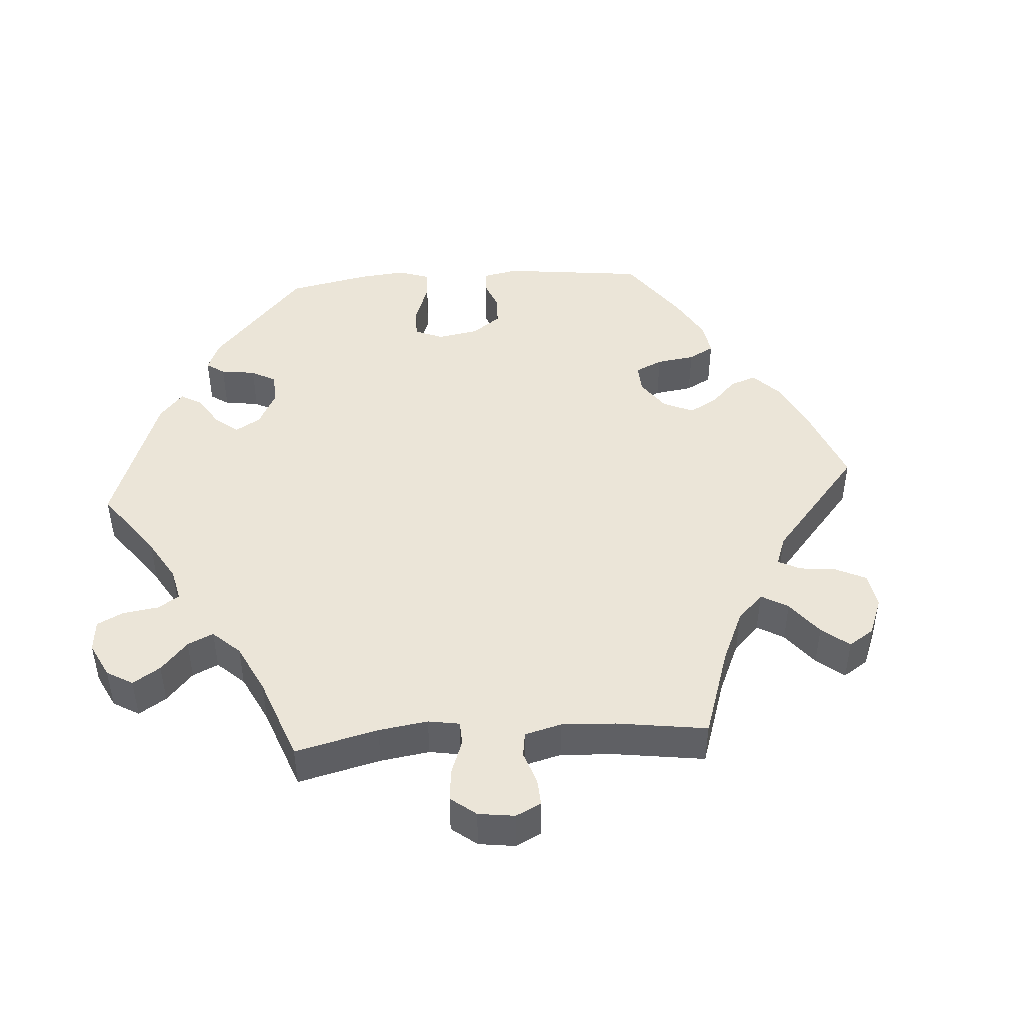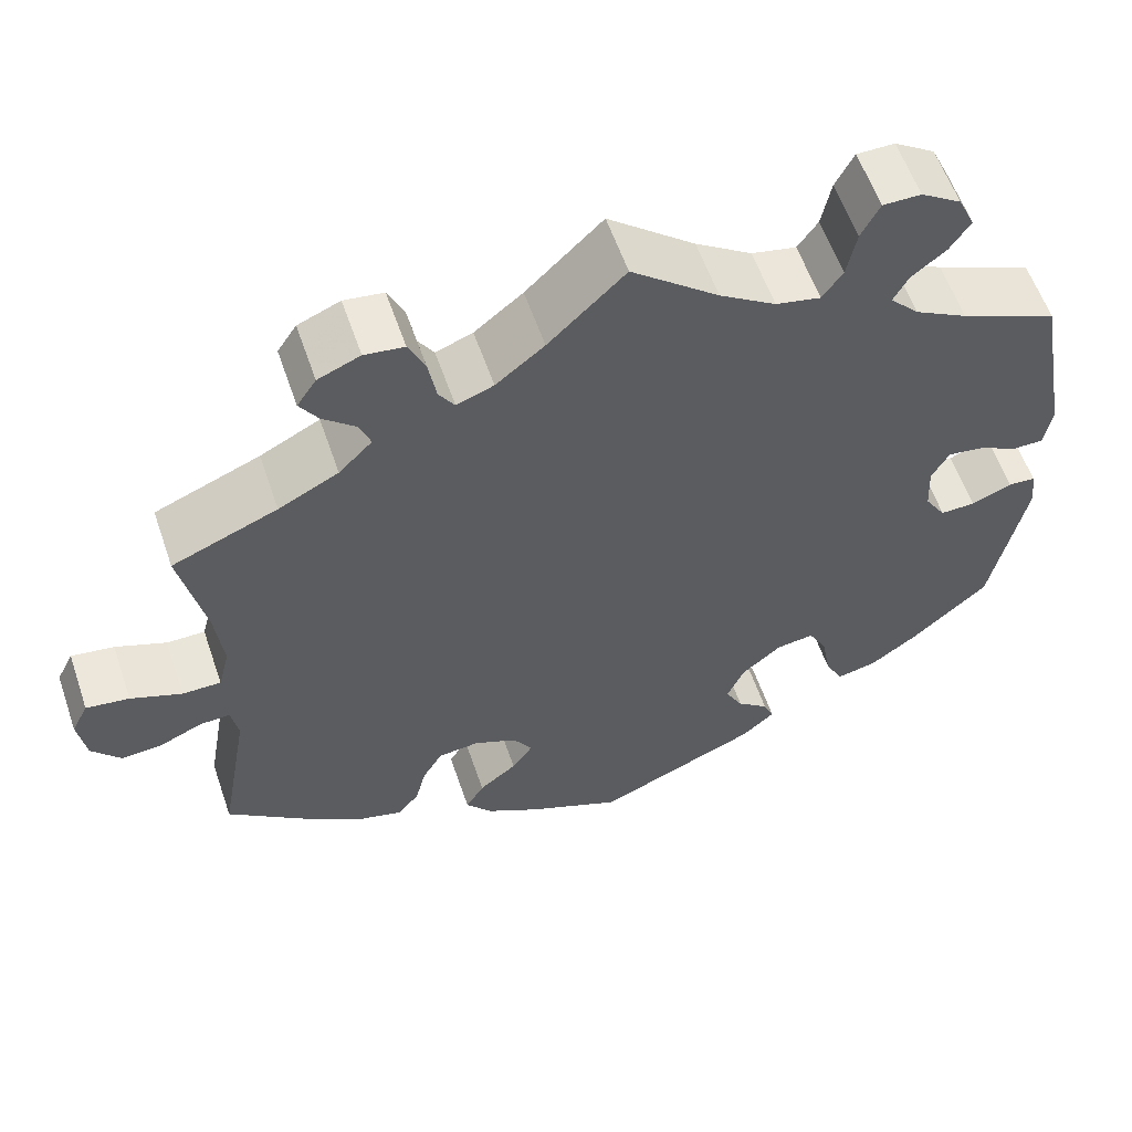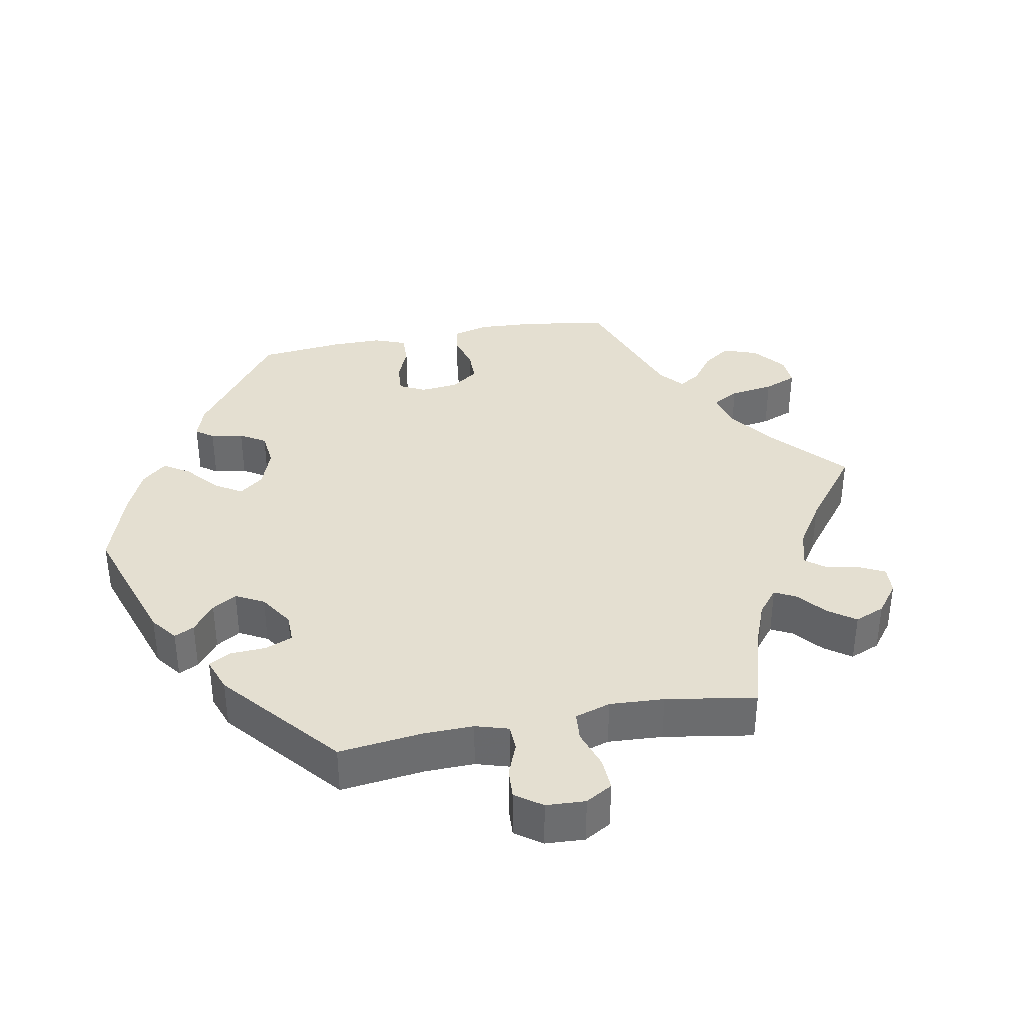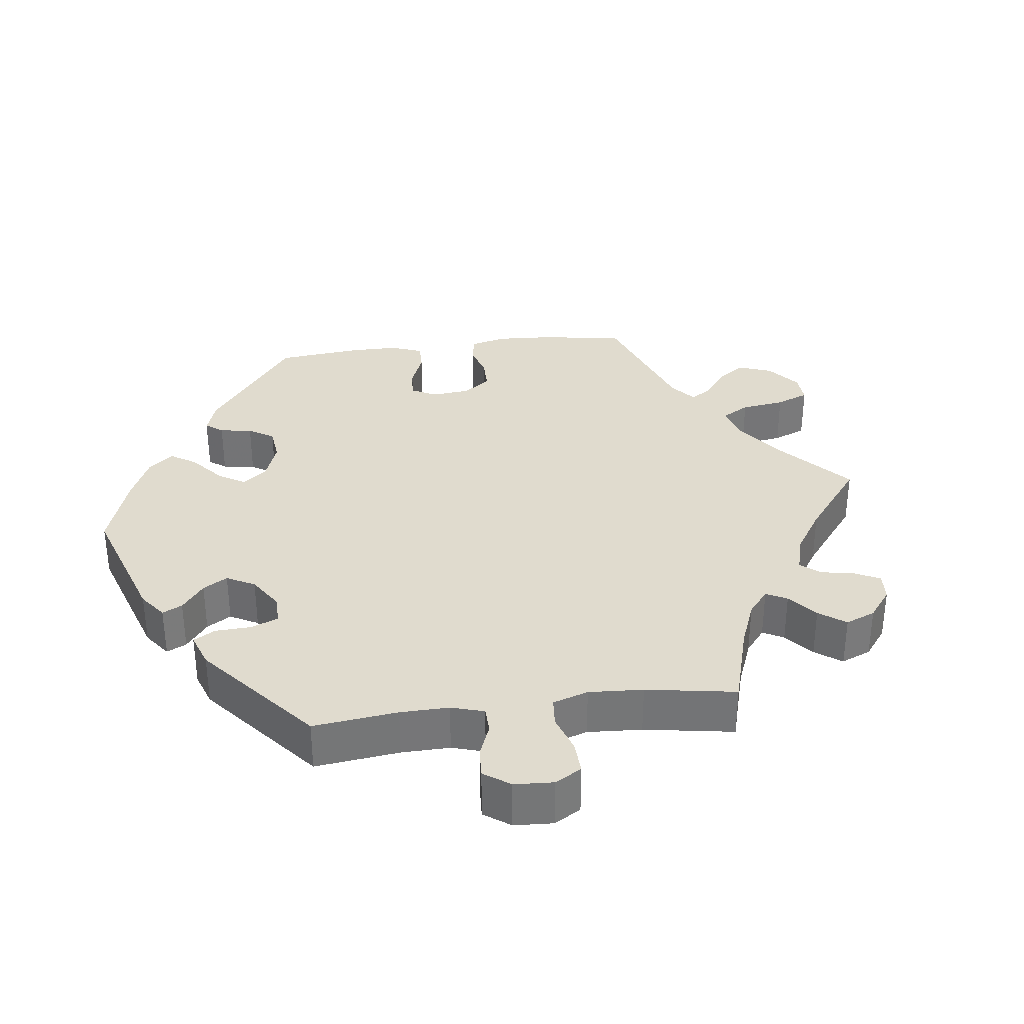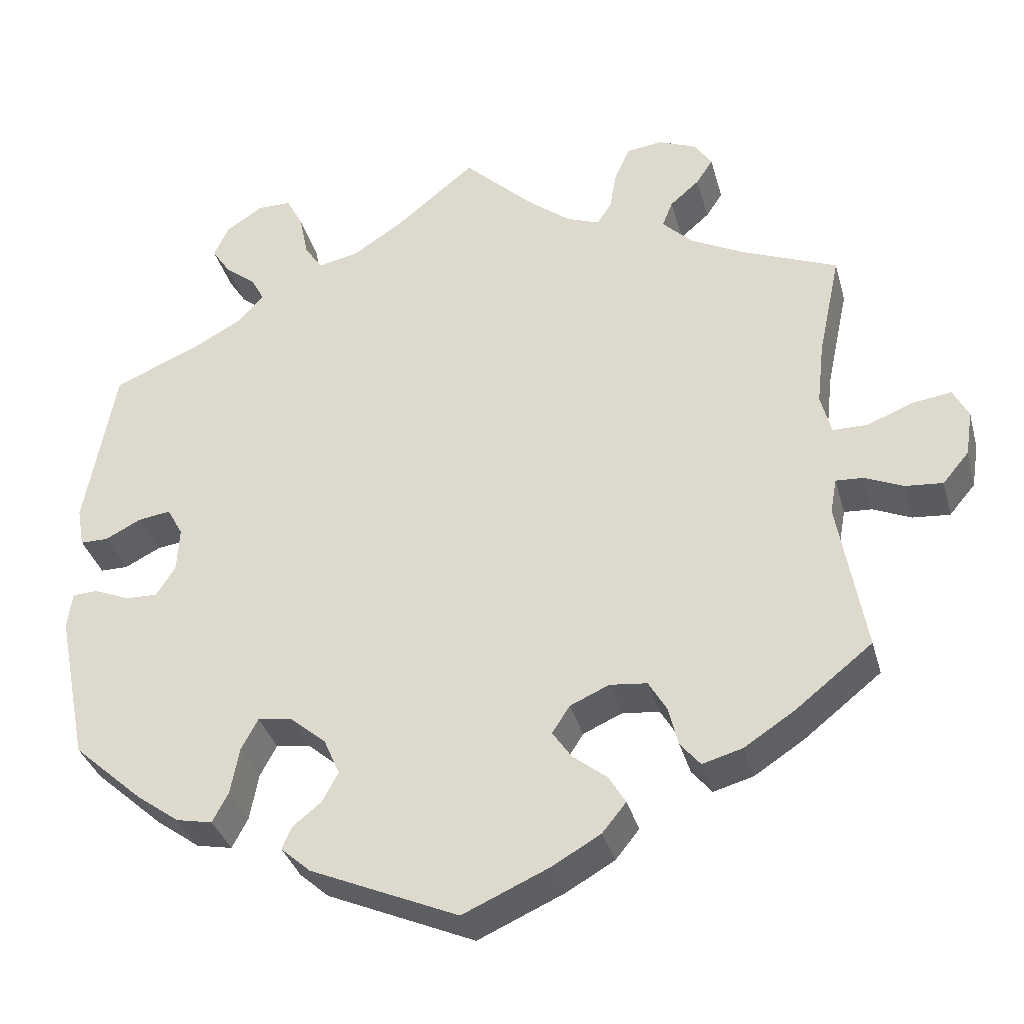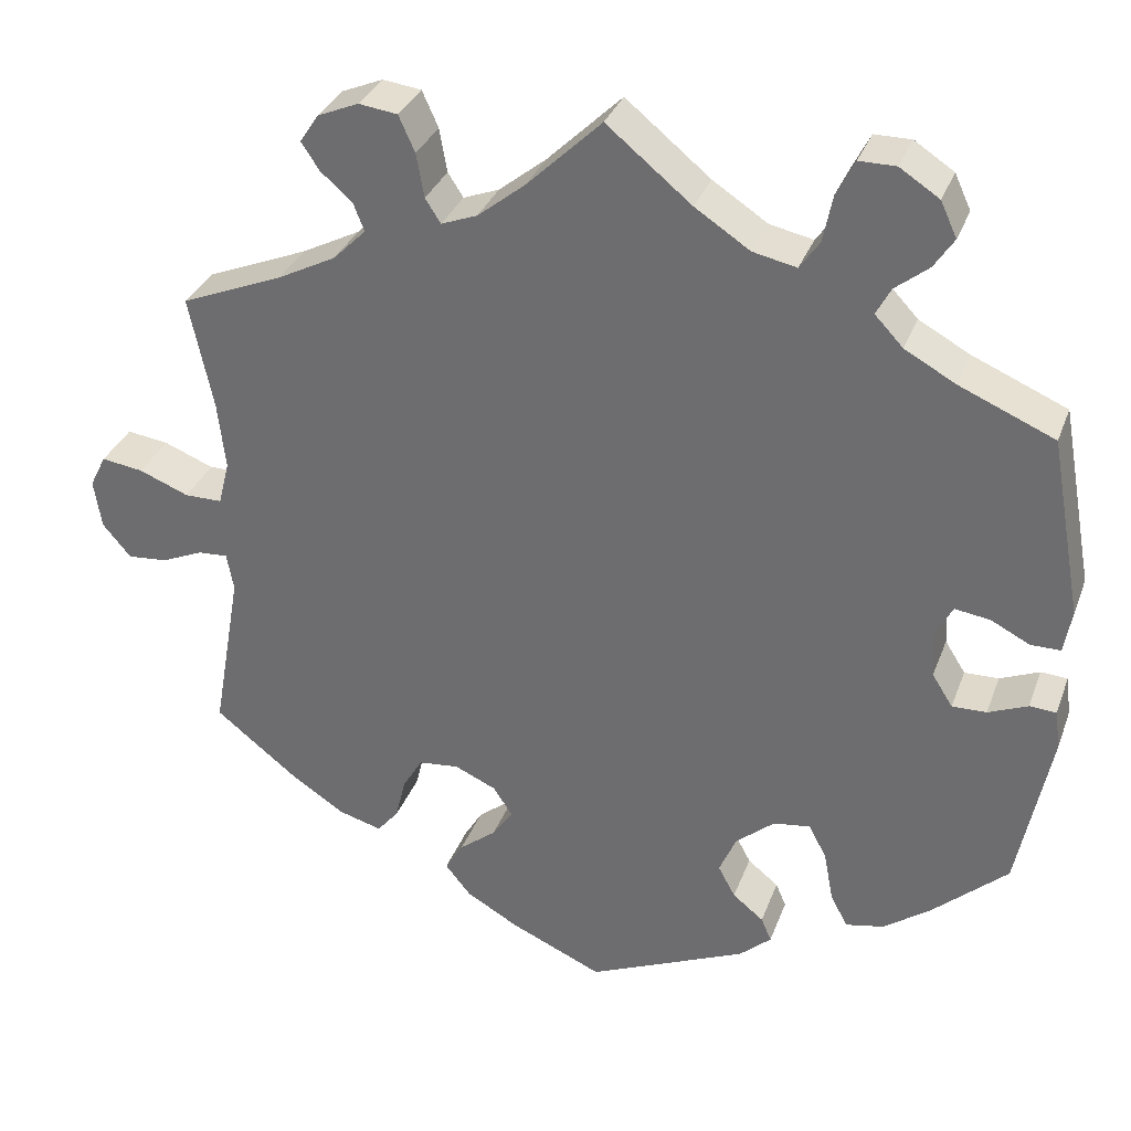
<metadata>
{"format":"obj","ext":"obj","renderer":"f3d","projection":"perspective","resolution":1024,"background":"white","views":[{"elev":45.8,"azim":26.0,"up":"+Y"},{"elev":58.4,"azim":161.1,"up":"+Z"},{"elev":36.6,"azim":-40.7,"up":"+Y"},{"elev":33.6,"azim":-37.2,"up":"+Y"},{"elev":-34.7,"azim":14.8,"up":"+Z"},{"elev":32.6,"azim":-161.4,"up":"+Z"}]}
</metadata>
<code>
v 0.087 0.07 0.494
v 0.142 0.07 0.45
v 0.184 0.07 0.434
v 0.202 0.07 0.462
v 0.211 0.07 0.513
v 0.23 0.07 0.555
v 0.275 0.07 0.561
v 0.323 0.07 0.541
v 0.345 0.07 0.508
v 0.324 0.07 0.476
v 0.287 0.07 0.444
v 0.274 0.07 0.411
v 0.312 0.07 0.373
v 0.38 0.07 0.338
v 0.5 0.07 0.289
v 0.472 0.07 0.157
v 0.463 0.07 0.077
v 0.476 0.07 0.026
v 0.52 0.07 0.026
v 0.578 0.07 0.049
v 0.627 0.07 0.056
v 0.646 0.07 0.018
v 0.637 0.07 -0.039
v 0.604 0.07 -0.078
v 0.557 0.07 -0.074
v 0.509 0.07 -0.053
v 0.474 0.07 -0.051
v 0.466 0.07 -0.095
v 0.5 0.07 -0.289
v 0.403 0.07 -0.366
v 0.34 0.07 -0.407
v 0.29 0.07 -0.421
v 0.265 0.07 -0.391
v 0.253 0.07 -0.342
v 0.23 0.07 -0.303
v 0.183 0.07 -0.298
v 0.134 0.07 -0.32
v 0.112 0.07 -0.354
v 0.136 0.07 -0.389
v 0.179 0.07 -0.423
v 0.2 0.07 -0.458
v 0.17 0.07 -0.495
v 0.109 0.07 -0.53
v 0.001 0.07 -0.578
v -0.185 0.07 -0.497
v -0.222 0.07 -0.464
v -0.21 0.07 -0.436
v -0.174 0.07 -0.407
v -0.154 0.07 -0.37
v -0.174 0.07 -0.324
v -0.219 0.07 -0.286
v -0.262 0.07 -0.28
v -0.283 0.07 -0.319
v -0.294 0.07 -0.378
v -0.314 0.07 -0.416
v -0.359 0.07 -0.407
v -0.414 0.07 -0.367
v -0.501 0.07 -0.289
v -0.539 0.07 -0.099
v -0.533 0.07 -0.053
v -0.502 0.07 -0.051
v -0.456 0.07 -0.07
v -0.416 0.07 -0.071
v -0.392 0.07 -0.033
v -0.389 0.07 0.023
v -0.409 0.07 0.059
v -0.45 0.07 0.053
v -0.495 0.07 0.03
v -0.53 0.07 0.03
v -0.539 0.07 0.08
v -0.501 0.07 0.289
v -0.391 0.07 0.336
v -0.331 0.07 0.369
v -0.298 0.07 0.404
v -0.315 0.07 0.436
v -0.354 0.07 0.467
v -0.377 0.07 0.502
v -0.358 0.07 0.543
v -0.312 0.07 0.573
v -0.269 0.07 0.573
v -0.248 0.07 0.532
v -0.237 0.07 0.477
v -0.214 0.07 0.444
v -0.163 0.07 0.455
v -0.099 0.07 0.497
v 0 0.07 0.578
v 0.087 0 0.494
v 0.142 0 0.45
v 0.184 0 0.434
v 0.202 0 0.462
v 0.211 0 0.513
v 0.23 0 0.555
v 0.275 0 0.561
v 0.323 0 0.541
v 0.345 0 0.508
v 0.324 0 0.476
v 0.287 0 0.444
v 0.274 0 0.411
v 0.312 0 0.373
v 0.38 0 0.338
v 0.5 0 0.289
v 0.472 0 0.157
v 0.463 0 0.077
v 0.476 0 0.026
v 0.52 0 0.026
v 0.578 0 0.049
v 0.627 0 0.056
v 0.646 0 0.018
v 0.637 0 -0.039
v 0.604 0 -0.078
v 0.557 0 -0.074
v 0.509 0 -0.053
v 0.474 0 -0.051
v 0.466 0 -0.095
v 0.5 0 -0.289
v 0.403 0 -0.366
v 0.34 0 -0.407
v 0.29 0 -0.421
v 0.265 0 -0.391
v 0.253 0 -0.342
v 0.23 0 -0.303
v 0.183 0 -0.298
v 0.134 0 -0.32
v 0.112 0 -0.354
v 0.136 0 -0.389
v 0.179 0 -0.423
v 0.2 0 -0.458
v 0.17 0 -0.495
v 0.109 0 -0.53
v 0.001 0 -0.578
v -0.185 0 -0.497
v -0.222 0 -0.464
v -0.21 0 -0.436
v -0.174 0 -0.407
v -0.154 0 -0.37
v -0.174 0 -0.324
v -0.219 0 -0.286
v -0.262 0 -0.28
v -0.283 0 -0.319
v -0.294 0 -0.378
v -0.314 0 -0.416
v -0.359 0 -0.407
v -0.414 0 -0.367
v -0.501 0 -0.289
v -0.539 0 -0.099
v -0.533 0 -0.053
v -0.502 0 -0.051
v -0.456 0 -0.07
v -0.416 0 -0.071
v -0.392 0 -0.033
v -0.389 0 0.023
v -0.409 0 0.059
v -0.45 0 0.053
v -0.495 0 0.03
v -0.53 0 0.03
v -0.539 0 0.08
v -0.501 0 0.289
v -0.391 0 0.336
v -0.331 0 0.369
v -0.298 0 0.404
v -0.315 0 0.436
v -0.354 0 0.467
v -0.377 0 0.502
v -0.358 0 0.543
v -0.312 0 0.573
v -0.269 0 0.573
v -0.248 0 0.532
v -0.237 0 0.477
v -0.214 0 0.444
v -0.163 0 0.455
v -0.099 0 0.497
v 0 0 0.578
f 85 86 1
f 84 85 1 2
f 83 84 2 3
f 79 80 81 82
f 79 82 83
f 78 79 83
f 75 76 77 78
f 74 75 78 83
f 73 74 83 3
f 69 70 71 72
f 67 68 69 72
f 66 67 72 73
f 65 66 73 3
f 59 60 61 62
f 59 62 63
f 58 59 63
f 57 58 63 64
f 53 54 55 56
f 52 53 56 57
f 45 46 47 48
f 45 48 49
f 44 45 49
f 43 44 49 50
f 39 40 41 42
f 38 39 42 43
f 31 32 33 34
f 31 34 35
f 28 29 30 31
f 27 28 31 35
f 23 24 25 26
f 23 26 27
f 22 23 27
f 19 20 21 22
f 18 19 22 27
f 17 18 27 35
f 14 15 16
f 13 14 16 17
f 12 13 17 35
f 8 9 10 11
f 8 11 12
f 7 8 12
f 4 5 6 7
f 3 4 7 12
f 64 65 3 12
f 52 57 64 12
f 38 43 50 51
f 37 38 51
f 36 37 51 52
f 12 35 36
f 12 36 52
f 87 172 171
f 88 87 171 170
f 89 88 170 169
f 168 167 166 165
f 169 168 165
f 169 165 164
f 164 163 162 161
f 169 164 161 160
f 89 169 160 159
f 158 157 156 155
f 158 155 154 153
f 159 158 153 152
f 89 159 152 151
f 148 147 146 145
f 149 148 145
f 149 145 144
f 150 149 144 143
f 142 141 140 139
f 143 142 139 138
f 134 133 132 131
f 135 134 131
f 135 131 130
f 136 135 130 129
f 128 127 126 125
f 129 128 125 124
f 120 119 118 117
f 121 120 117
f 117 116 115 114
f 121 117 114 113
f 112 111 110 109
f 113 112 109
f 113 109 108
f 108 107 106 105
f 113 108 105 104
f 121 113 104 103
f 102 101 100
f 103 102 100 99
f 121 103 99 98
f 97 96 95 94
f 98 97 94
f 98 94 93
f 93 92 91 90
f 98 93 90 89
f 98 89 151 150
f 98 150 143 138
f 137 136 129 124
f 137 124 123
f 138 137 123 122
f 122 121 98
f 138 122 98
f 1 87 88 2
f 2 88 89 3
f 3 89 90 4
f 4 90 91 5
f 5 91 92 6
f 6 92 93 7
f 7 93 94 8
f 8 94 95 9
f 9 95 96 10
f 10 96 97 11
f 11 97 98 12
f 12 98 99 13
f 13 99 100 14
f 14 100 101 15
f 15 101 102 16
f 16 102 103 17
f 17 103 104 18
f 18 104 105 19
f 19 105 106 20
f 20 106 107 21
f 21 107 108 22
f 22 108 109 23
f 23 109 110 24
f 24 110 111 25
f 25 111 112 26
f 26 112 113 27
f 27 113 114 28
f 28 114 115 29
f 29 115 116 30
f 30 116 117 31
f 31 117 118 32
f 32 118 119 33
f 33 119 120 34
f 34 120 121 35
f 35 121 122 36
f 36 122 123 37
f 37 123 124 38
f 38 124 125 39
f 39 125 126 40
f 40 126 127 41
f 41 127 128 42
f 42 128 129 43
f 43 129 130 44
f 44 130 131 45
f 45 131 132 46
f 46 132 133 47
f 47 133 134 48
f 48 134 135 49
f 49 135 136 50
f 50 136 137 51
f 51 137 138 52
f 52 138 139 53
f 53 139 140 54
f 54 140 141 55
f 55 141 142 56
f 56 142 143 57
f 57 143 144 58
f 58 144 145 59
f 59 145 146 60
f 60 146 147 61
f 61 147 148 62
f 62 148 149 63
f 63 149 150 64
f 64 150 151 65
f 65 151 152 66
f 66 152 153 67
f 67 153 154 68
f 68 154 155 69
f 69 155 156 70
f 70 156 157 71
f 71 157 158 72
f 72 158 159 73
f 73 159 160 74
f 74 160 161 75
f 75 161 162 76
f 76 162 163 77
f 77 163 164 78
f 78 164 165 79
f 79 165 166 80
f 80 166 167 81
f 81 167 168 82
f 82 168 169 83
f 83 169 170 84
f 84 170 171 85
f 85 171 172 86
f 86 172 87 1

</code>
